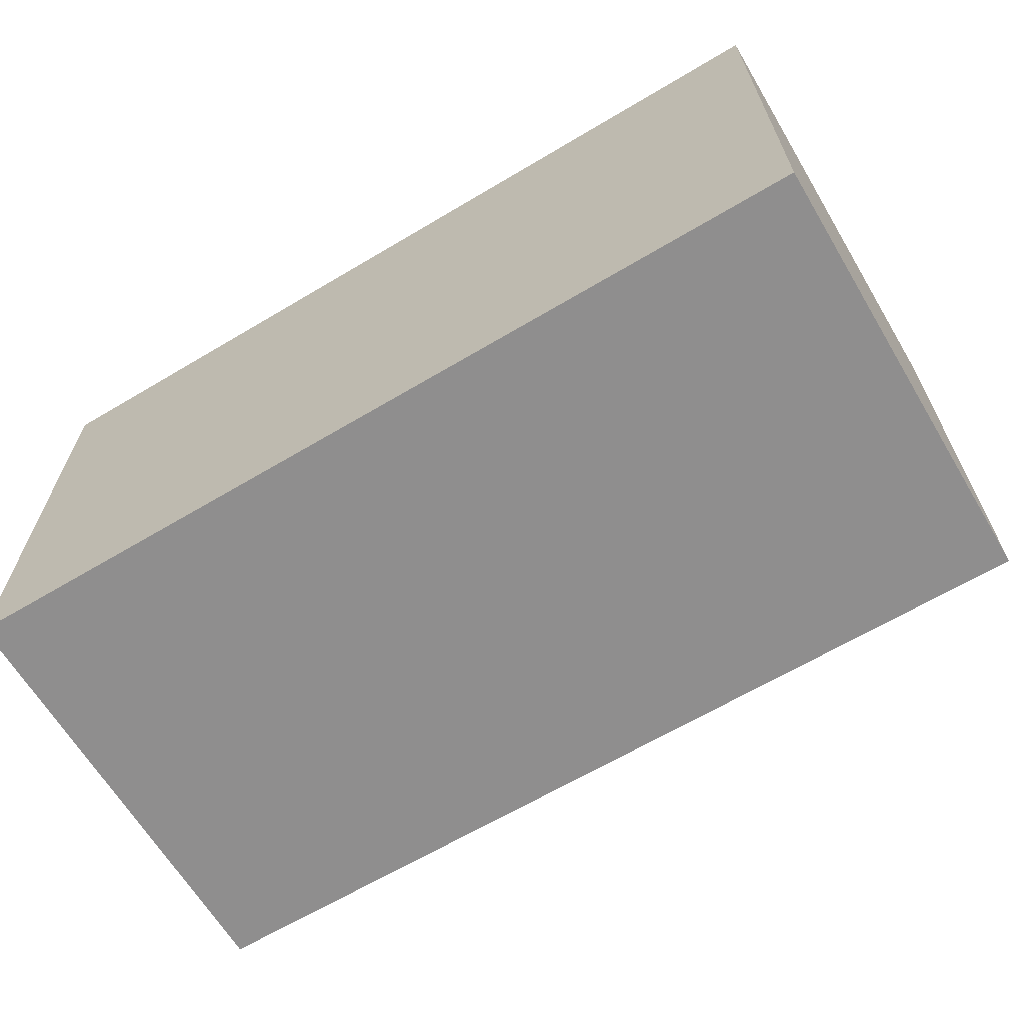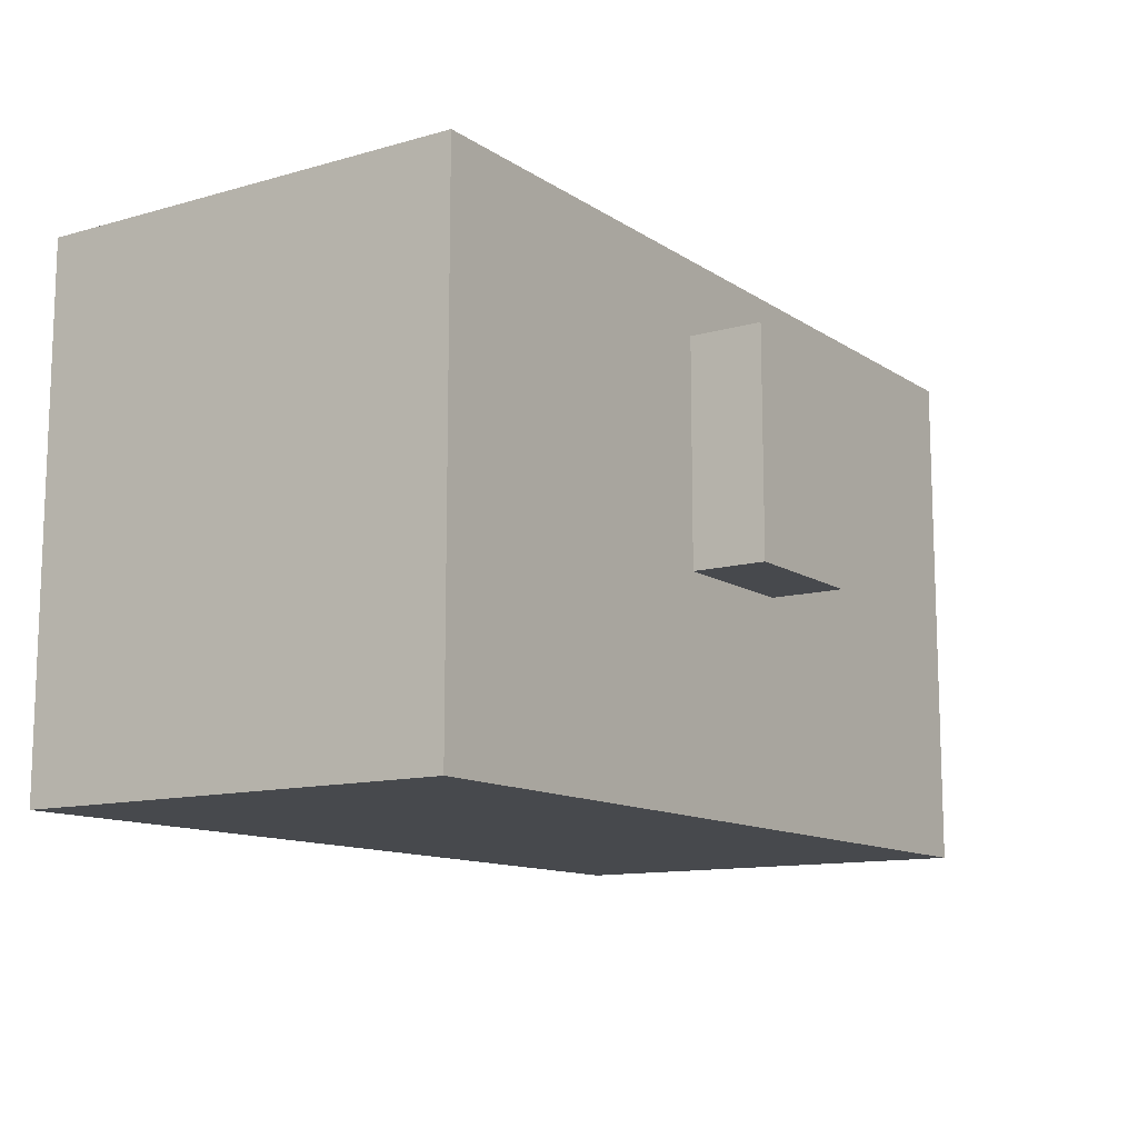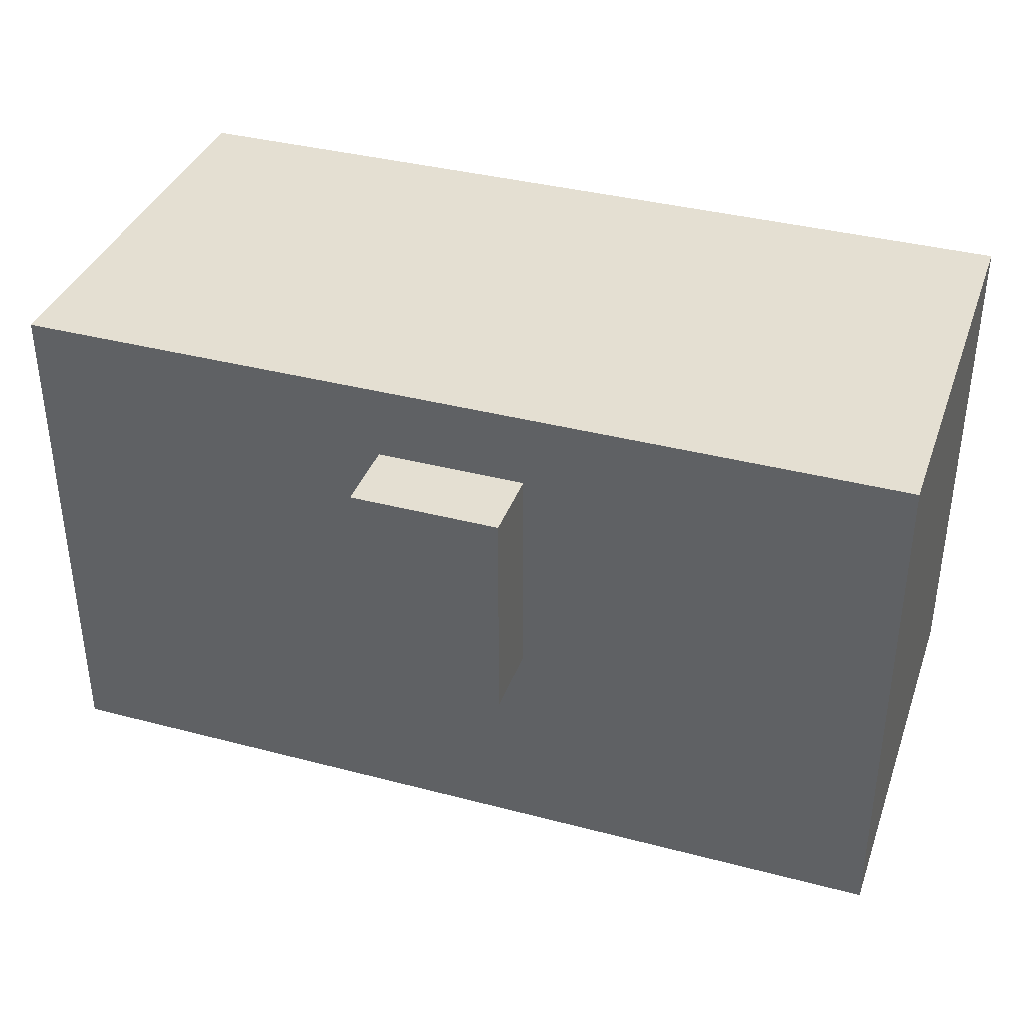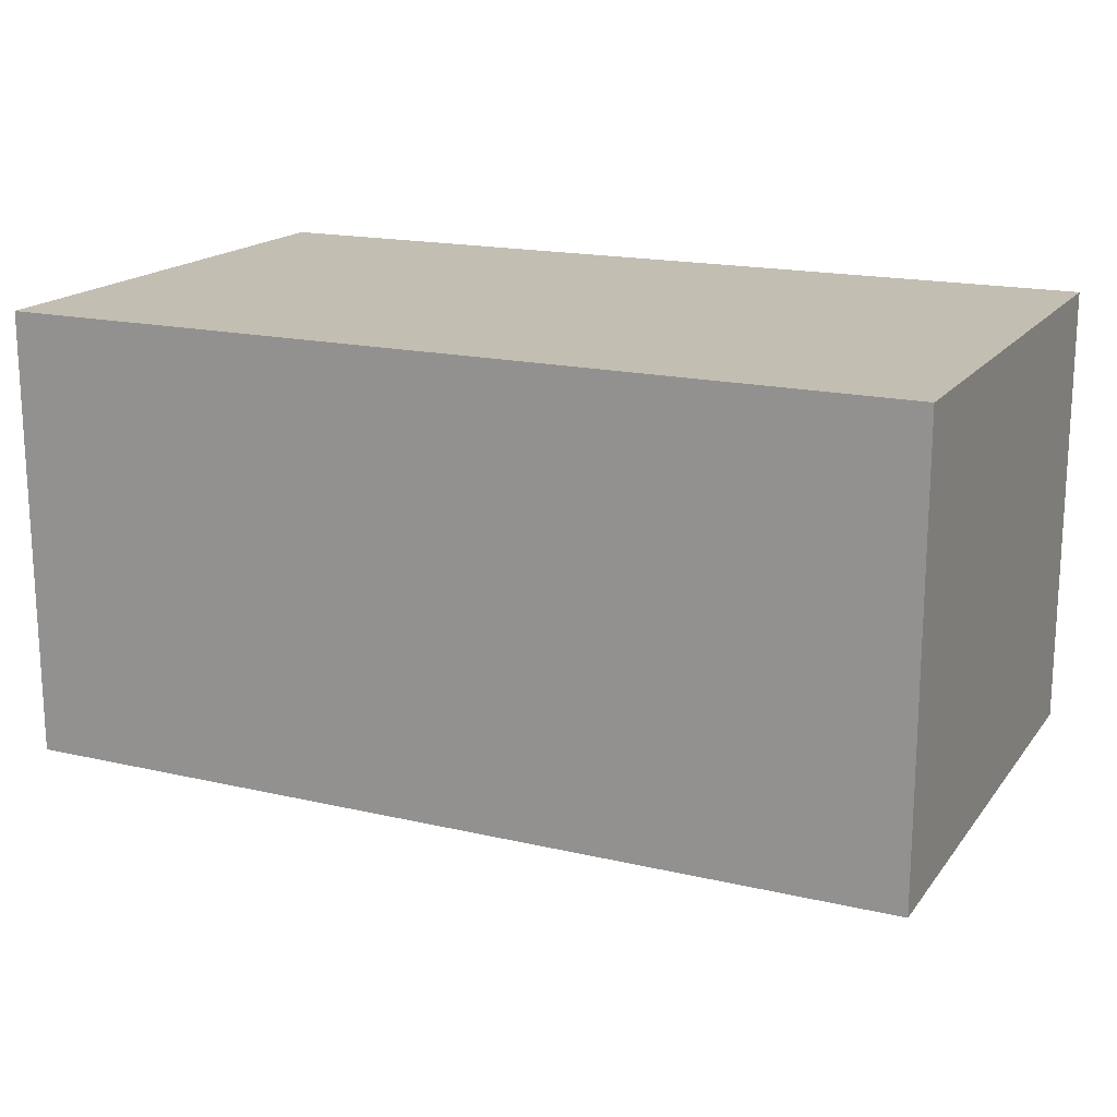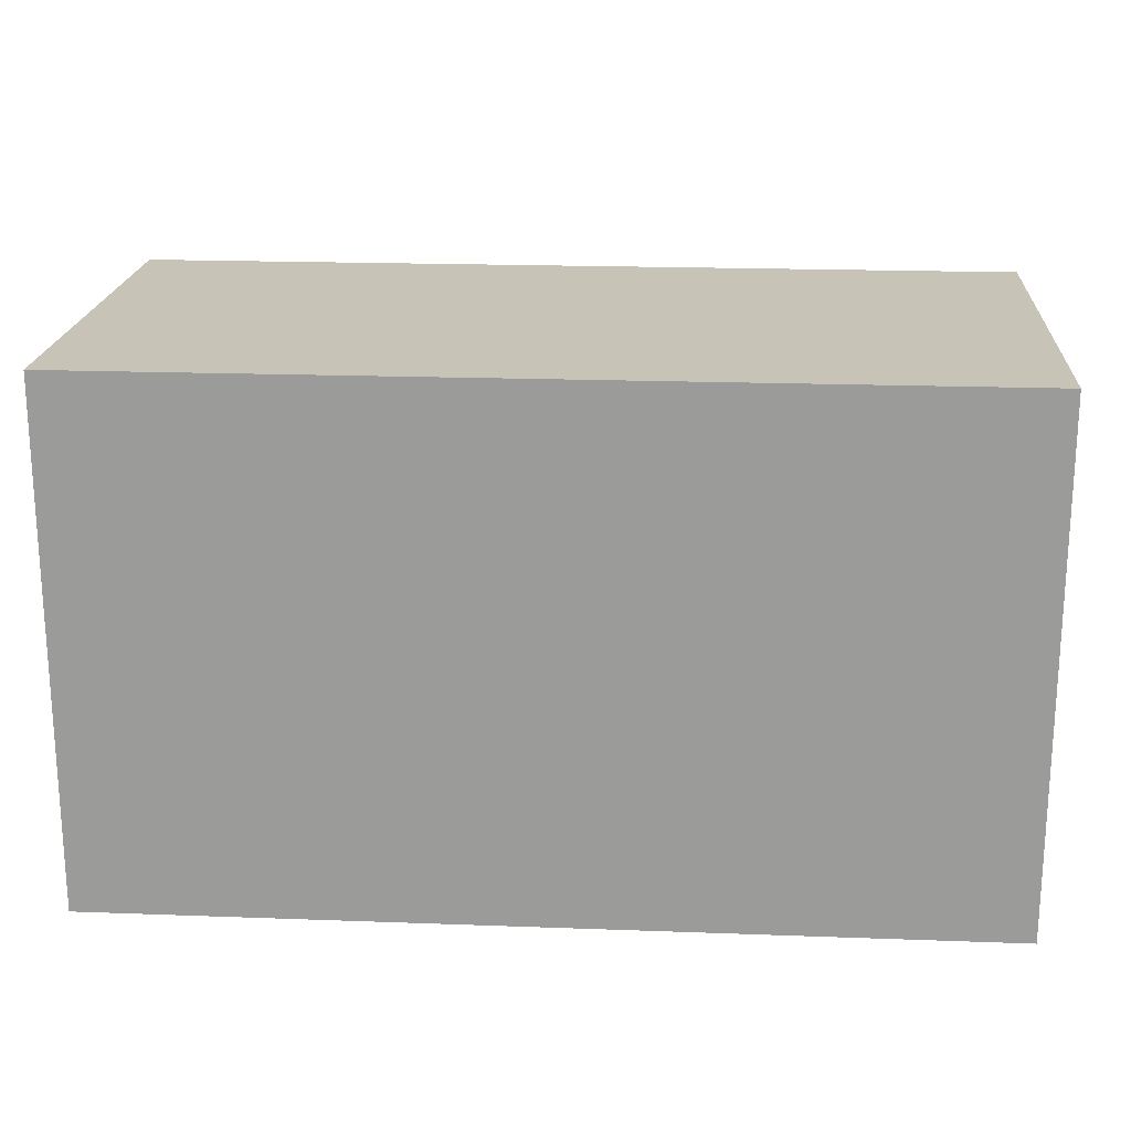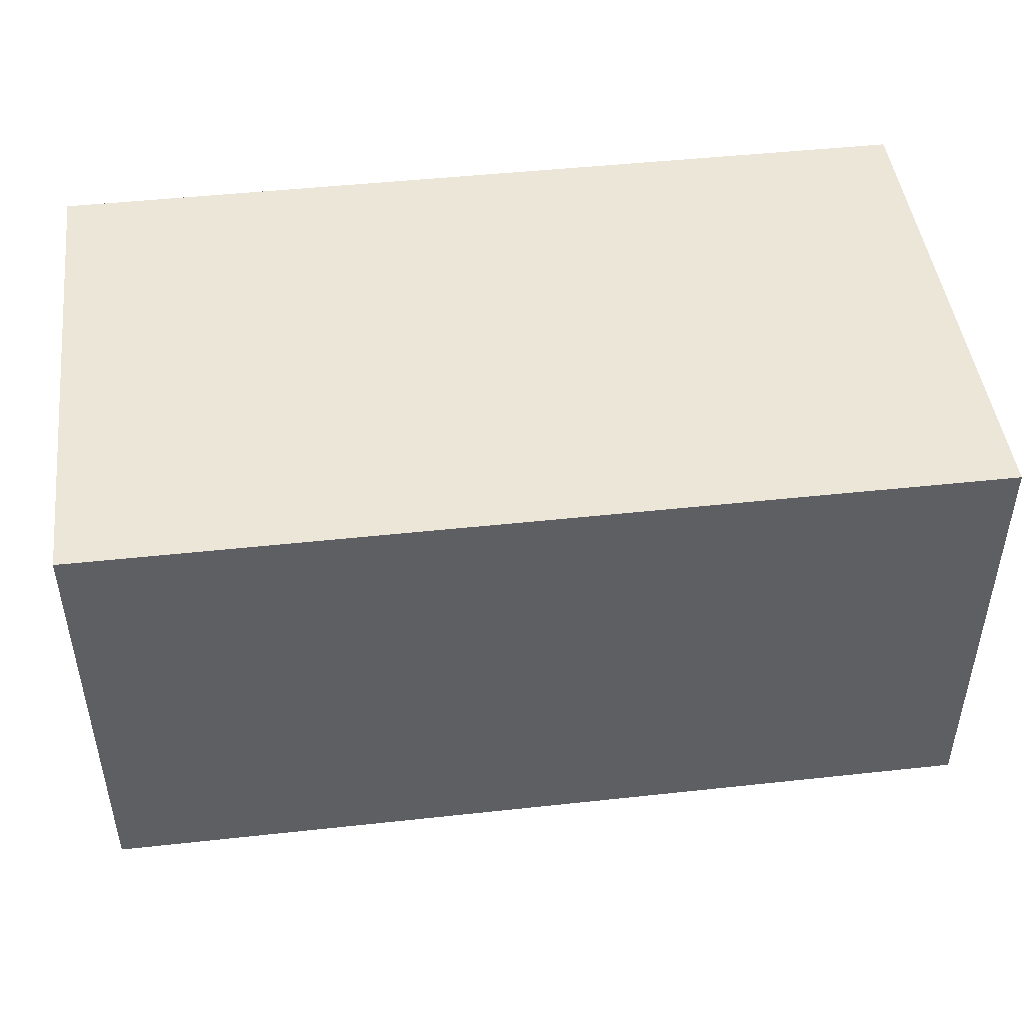
<metadata>
{"format":"obj","ext":"obj","renderer":"f3d","projection":"perspective","resolution":1024,"background":"white","views":[{"elev":-65.0,"azim":30.9,"up":"+Y"},{"elev":-12.0,"azim":123.9,"up":"+Y"},{"elev":37.1,"azim":-161.3,"up":"+Y"},{"elev":17.3,"azim":24.9,"up":"+Z"},{"elev":19.8,"azim":3.9,"up":"+Y"},{"elev":46.4,"azim":-7.1,"up":"+Z"}]}
</metadata>
<code>
o bell47-storagecontainer
v 0.5395 0.6295 0.2698
v 0.5395 -0 0.2698
v 0.5395 0.6295 -0.2698
v 0.5395 0 -0.2698
v -0.5395 0.6295 -0.2698
v -0.5395 0 -0.2698
v -0.5395 0.6295 0.2698
v -0.5395 -0 0.2698
v 0.08992 0.5395 -0.2698
v 0.08992 0.2698 -0.2698
v 0.08992 0.5395 -0.3597
v 0.08992 0.2698 -0.3597
v -0.08992 0.5395 -0.3597
v -0.08992 0.2698 -0.3597
v -0.08992 0.5395 -0.2698
v -0.08992 0.2698 -0.2698
f 2 4 3 1
f 12 14 13 11
f 14 16 15 13
f 10 12 11 9
f 7 1 3 5
f 16 10 9 15
f 4 6 5 3
f 8 2 1 7
f 6 4 2 8
f 6 8 7 5
f 15 9 11 13
f 14 12 10 16

</code>
